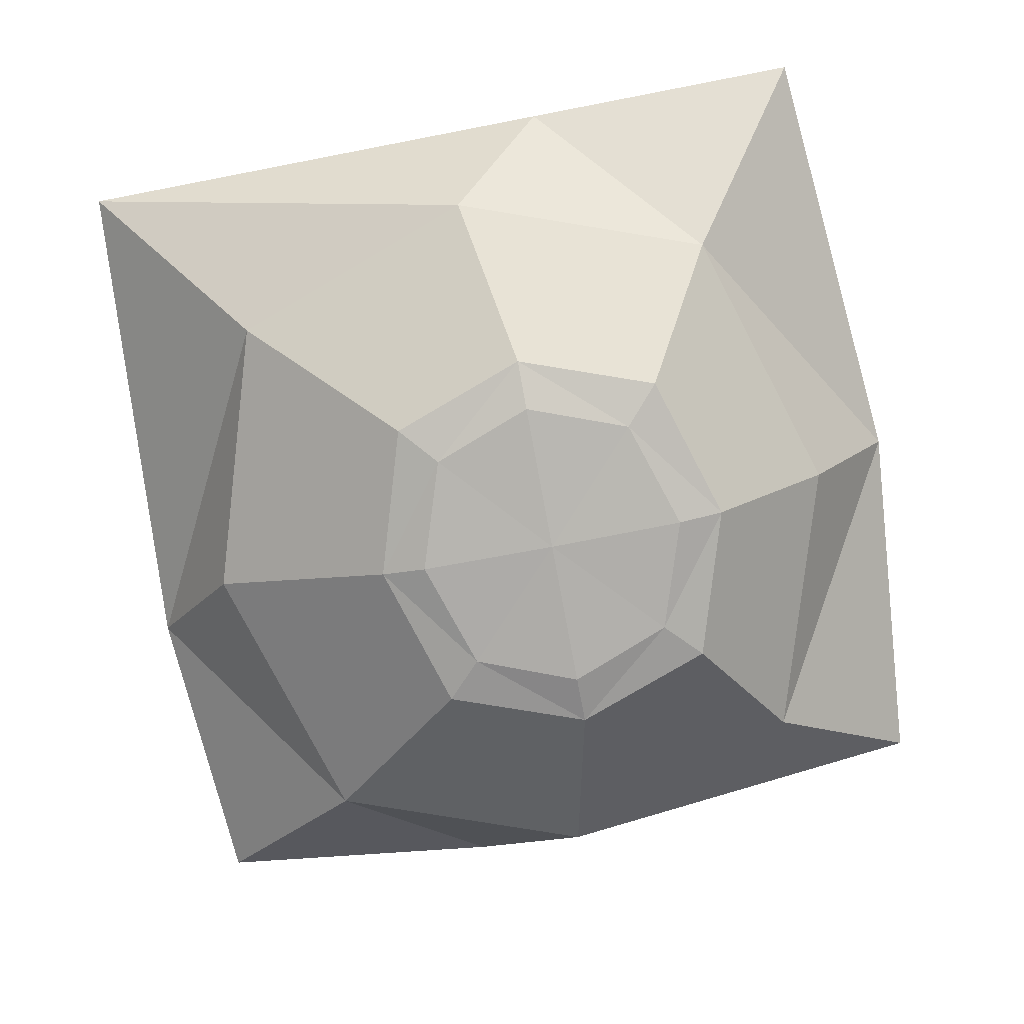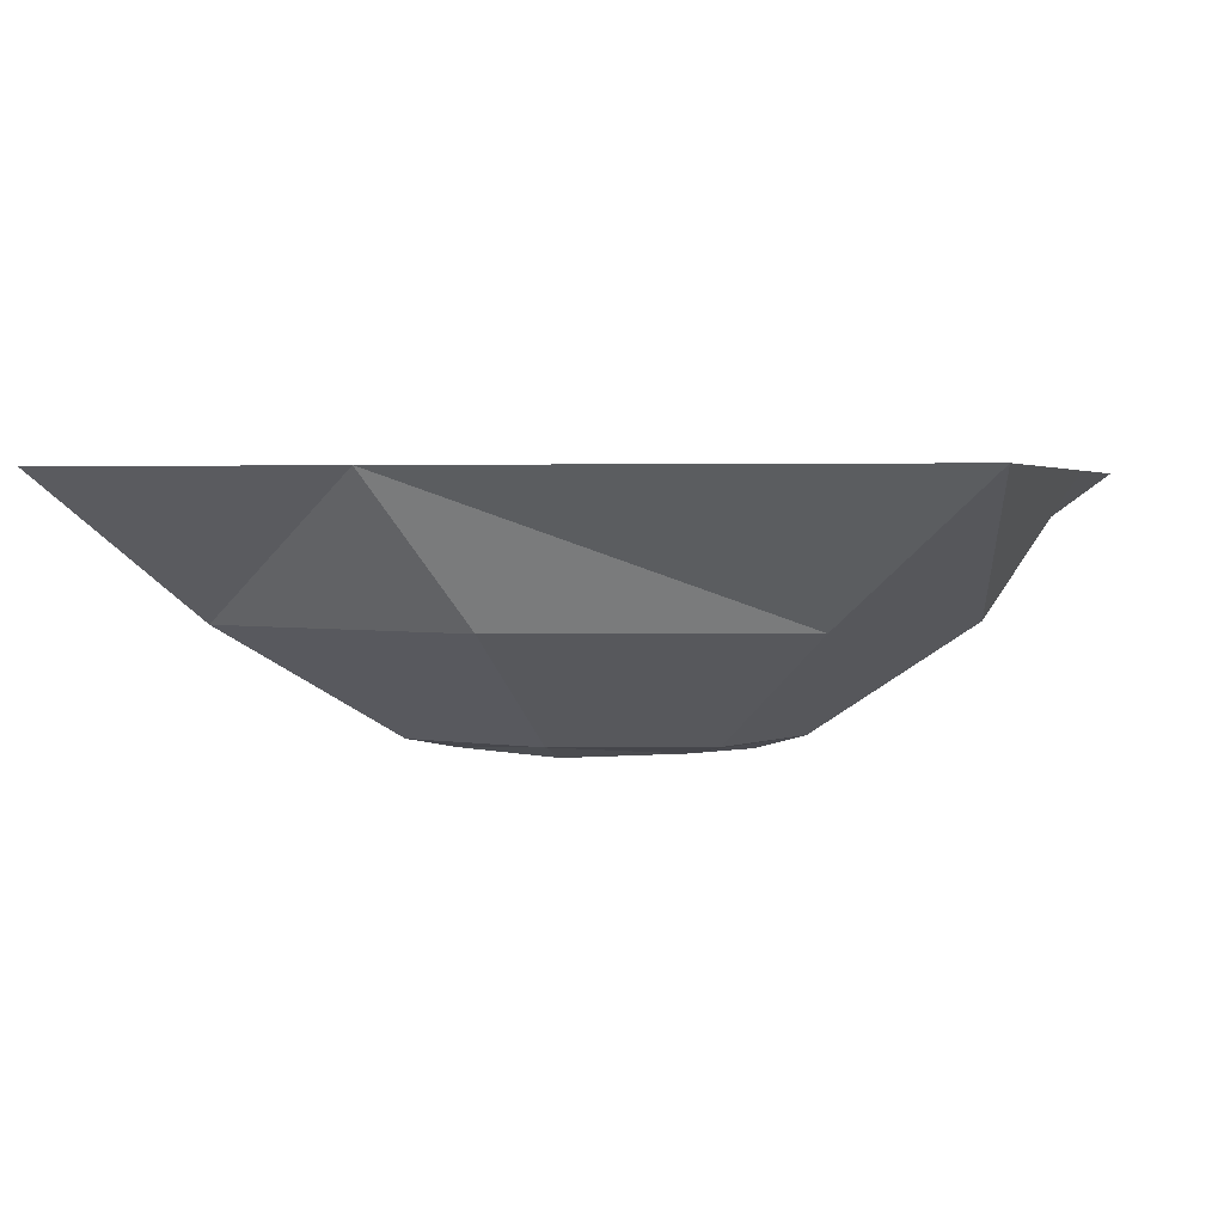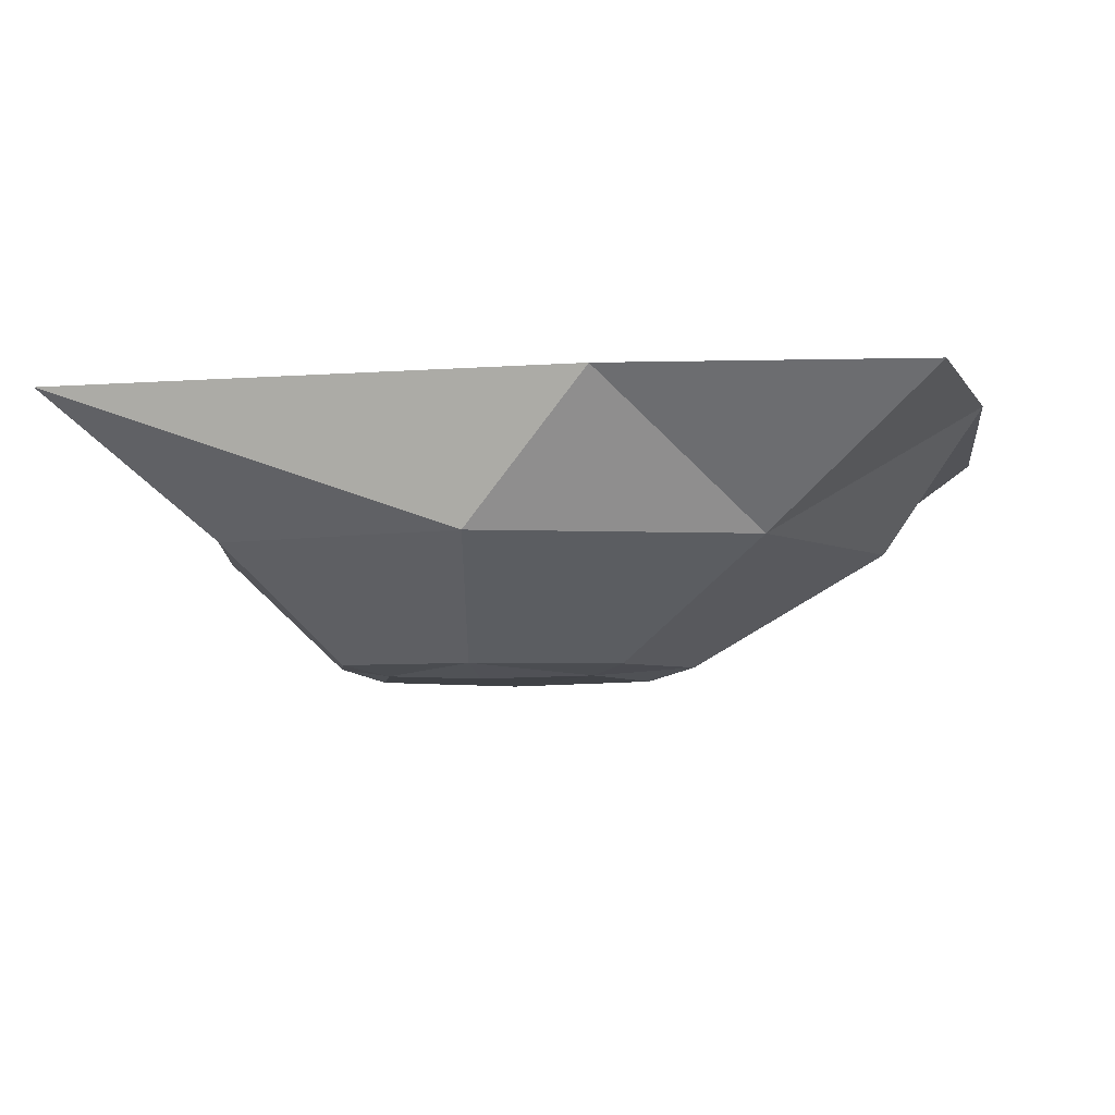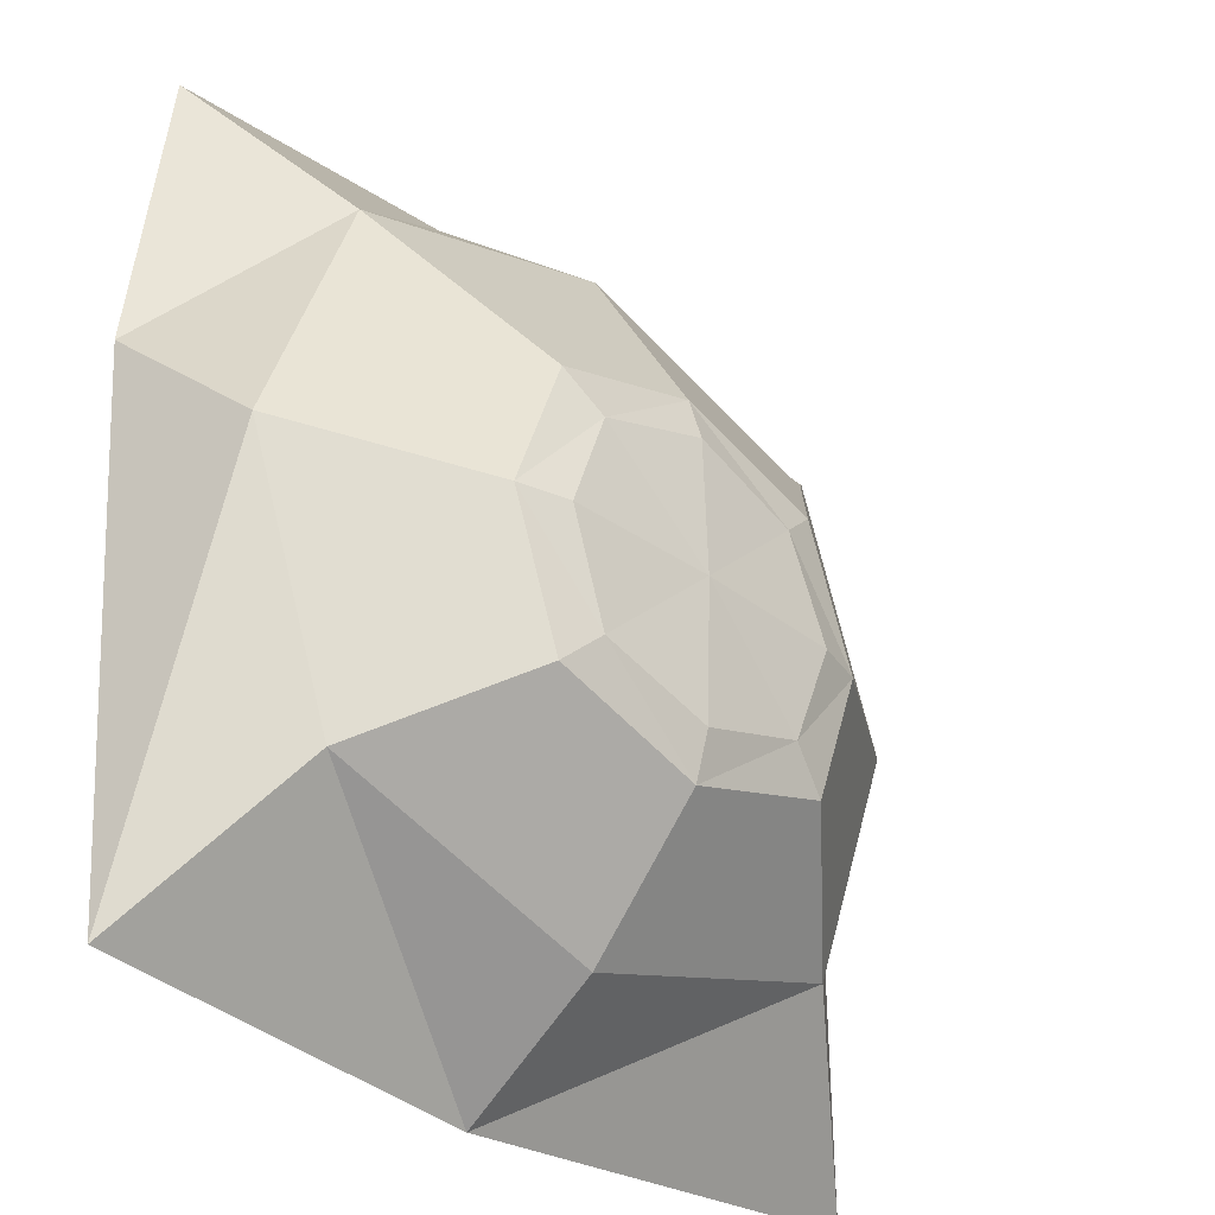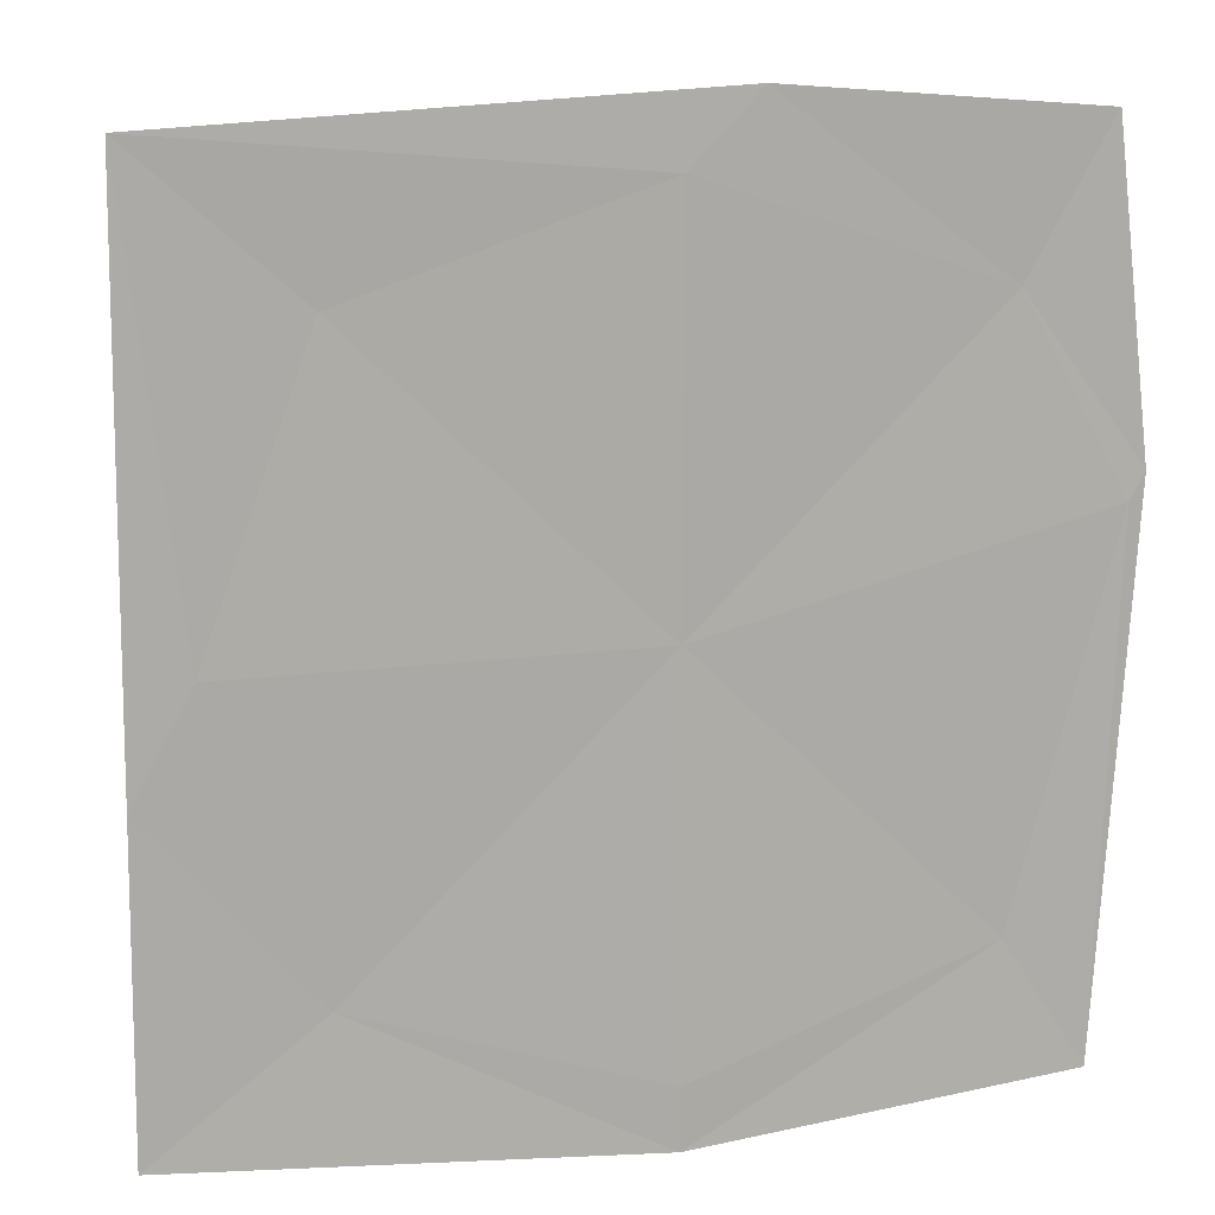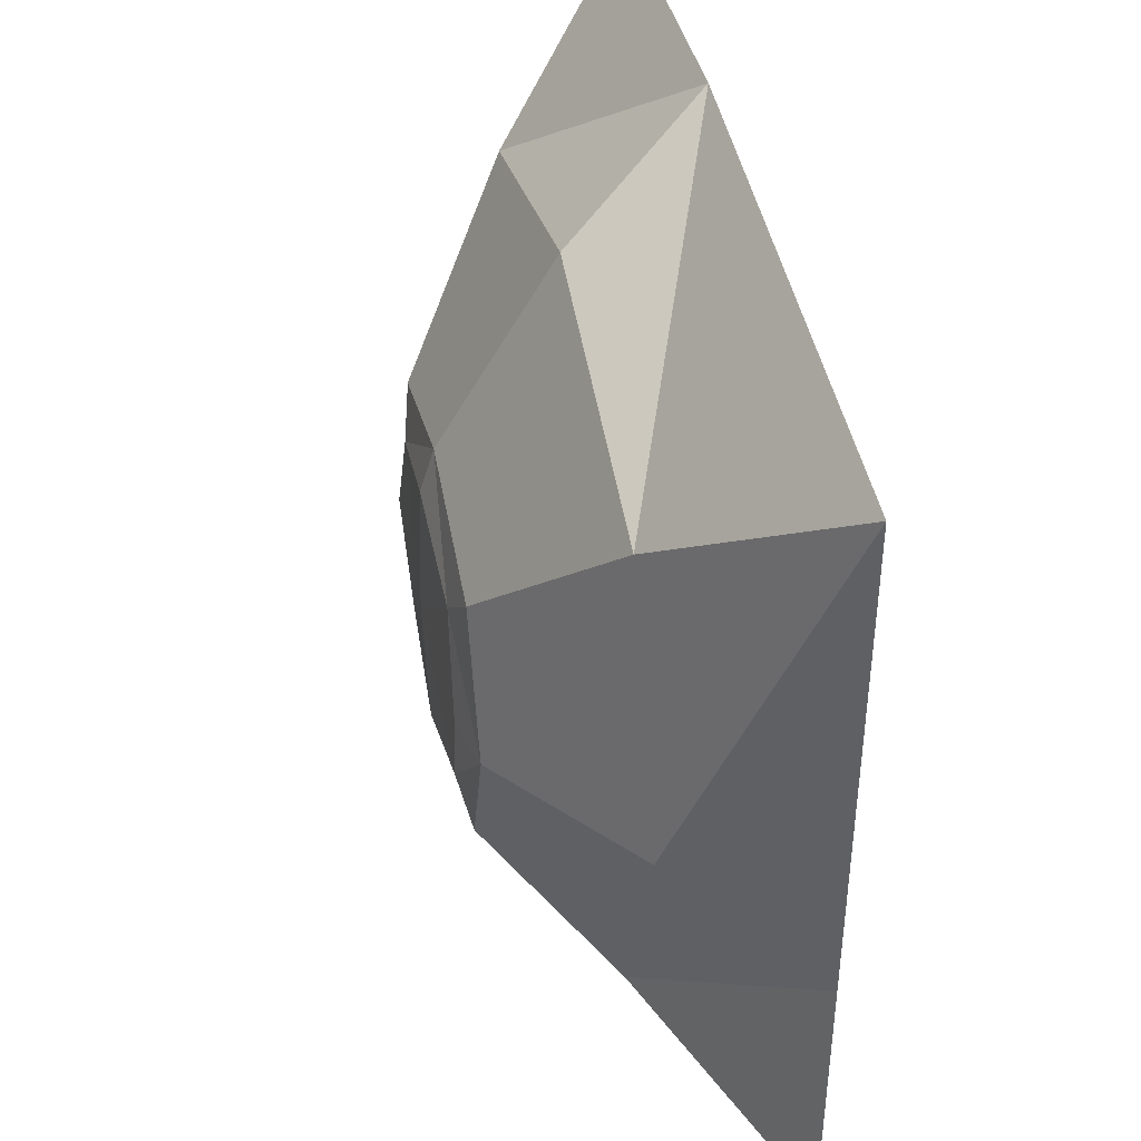
<metadata>
{"format":"obj","ext":"obj","renderer":"f3d","projection":"perspective","resolution":1024,"background":"white","views":[{"elev":-79.5,"azim":100.6,"up":"+Y"},{"elev":2.5,"azim":15.9,"up":"+Y"},{"elev":-4.3,"azim":-78.3,"up":"+Y"},{"elev":-33.0,"azim":-45.8,"up":"+Z"},{"elev":12.5,"azim":162.2,"up":"+Z"},{"elev":43.0,"azim":78.2,"up":"+Z"}]}
</metadata>
<code>
o Cube.018_Cube.011
v -16.31 1.392 4.839
v 0 1.392 -17.31
v 17.9 1.392 -4.018
v -2.675 1.392 17.71
v 6.008 -8.551 4.167
v 0 1.255 0
v -14.89 1.392 16.81
v -15.69 1.419 3.814
v -14.84 1.392 -16.07
v 8.011 -8.551 -1.393
v 0 1.419 -14.99
v 17.97 1.392 -15.73
v -0 -9.104 -6.952
v 15.69 1.419 0
v 17.8 1.392 16.53
v 6.008 -8.551 -6.952
v 0 1.419 14.99
v -0 -8.551 -8.806
v -6.008 -8.551 4.167
v -11.62 1.259 11.11
v -6.008 -9.104 -1.393
v -11.62 1.259 -11.11
v -6.008 -8.551 -6.952
v 11.62 1.259 11.11
v -8.011 -8.551 -1.393
v 11.62 1.259 -11.11
v -14.76 -4.104 0
v -11.07 -4.104 -10.25
v -11.07 -4.104 10.25
v -0 -4.104 -13.66
v 11.07 -4.104 -10.25
v 14.76 -4.104 0
v 11.07 -4.104 10.25
v -0 -4.104 13.66
v 6.008 -9.104 -1.393
v -0 -8.551 6.02
v -0 -9.104 4.167
v -0 -9.289 -1.393
v -4.451 -8.961 2.725
v -4.451 -8.961 -5.511
v 4.451 -8.961 -5.511
v 4.451 -8.961 2.725
f 1 7 20
f 8 22 9
f 18 13 40
f 18 16 41
f 2 9 22
f 2 11 26
f 25 21 39
f 25 23 40
f 3 12 26
f 14 24 15
f 4 34 33
f 9 28 27
f 15 24 17
f 4 17 20
f 1 27 29
f 2 12 31
f 2 30 28
f 15 33 32
f 3 32 31
f 4 7 29
f 6 17 24
f 6 14 26
f 6 11 22
f 6 8 20
f 28 23 25
f 34 36 5
f 27 25 19
f 32 33 5
f 31 32 10
f 30 31 16
f 30 18 23
f 34 29 19
f 10 5 42
f 10 35 41
f 36 19 39
f 36 37 42
f 38 37 39
f 38 21 40
f 38 13 41
f 38 35 42
f 8 1 20
f 1 8 9
f 23 18 40
f 13 18 41
f 11 2 22
f 12 2 26
f 19 25 39
f 21 25 40
f 14 3 26
f 3 14 15
f 15 4 33
f 1 9 27
f 4 15 17
f 7 4 20
f 7 1 29
f 30 2 31
f 9 2 28
f 3 15 32
f 12 3 31
f 34 4 29
f 14 6 24
f 11 6 26
f 8 6 22
f 17 6 20
f 27 28 25
f 33 34 5
f 29 27 19
f 10 32 5
f 16 31 10
f 18 30 16
f 28 30 23
f 36 34 19
f 35 10 42
f 16 10 41
f 37 36 39
f 5 36 42
f 21 38 39
f 13 38 40
f 35 38 41
f 37 38 42

</code>
